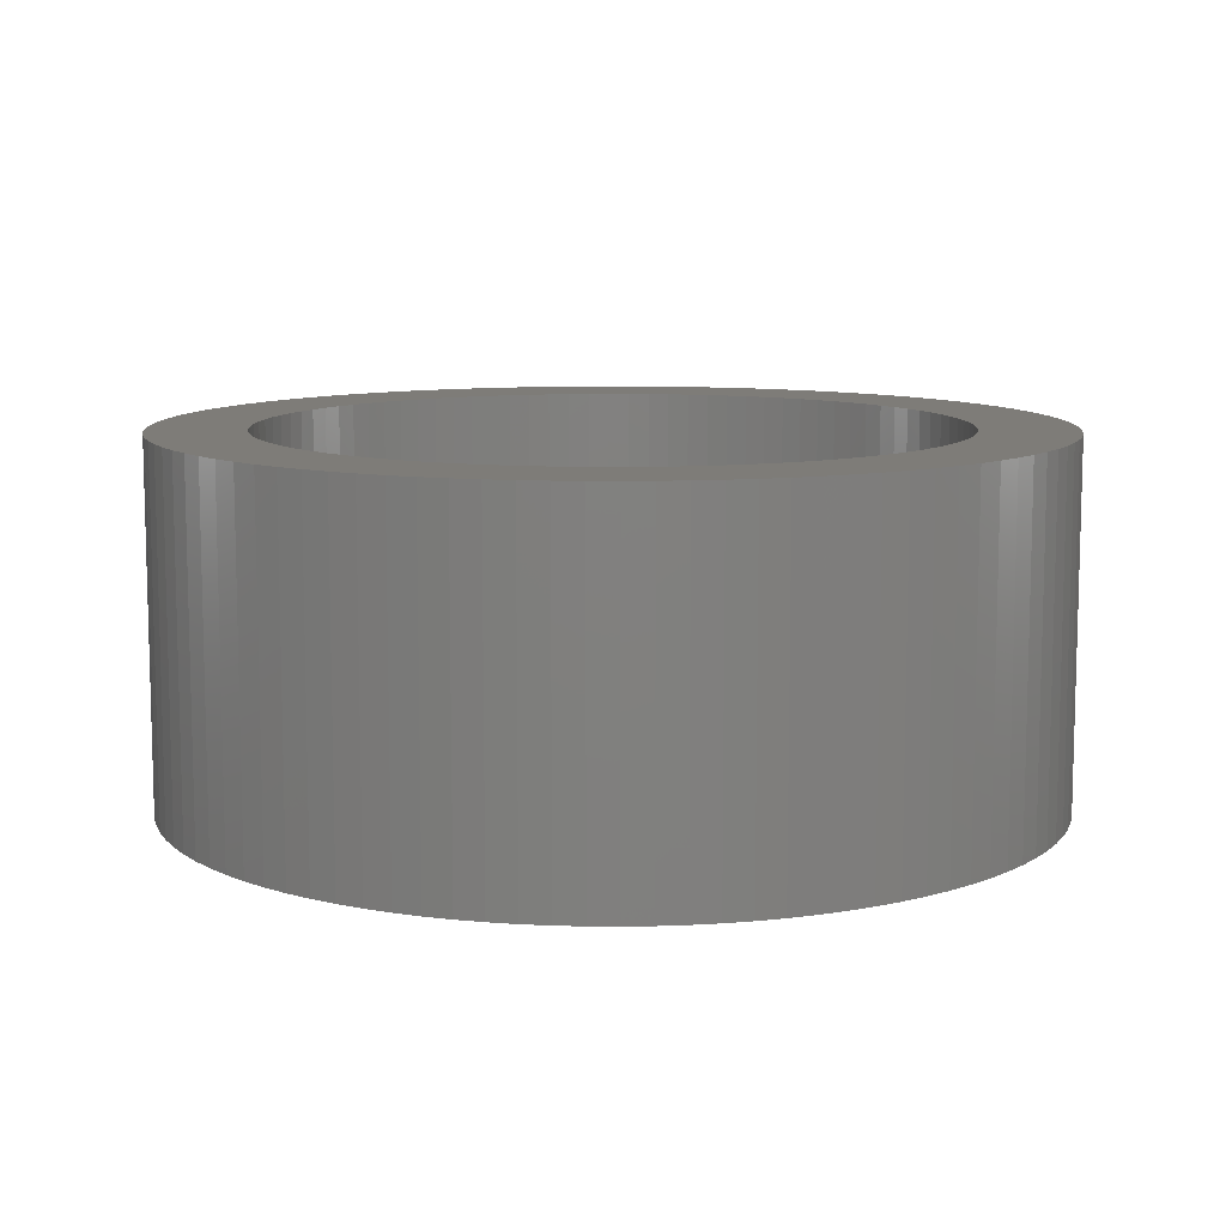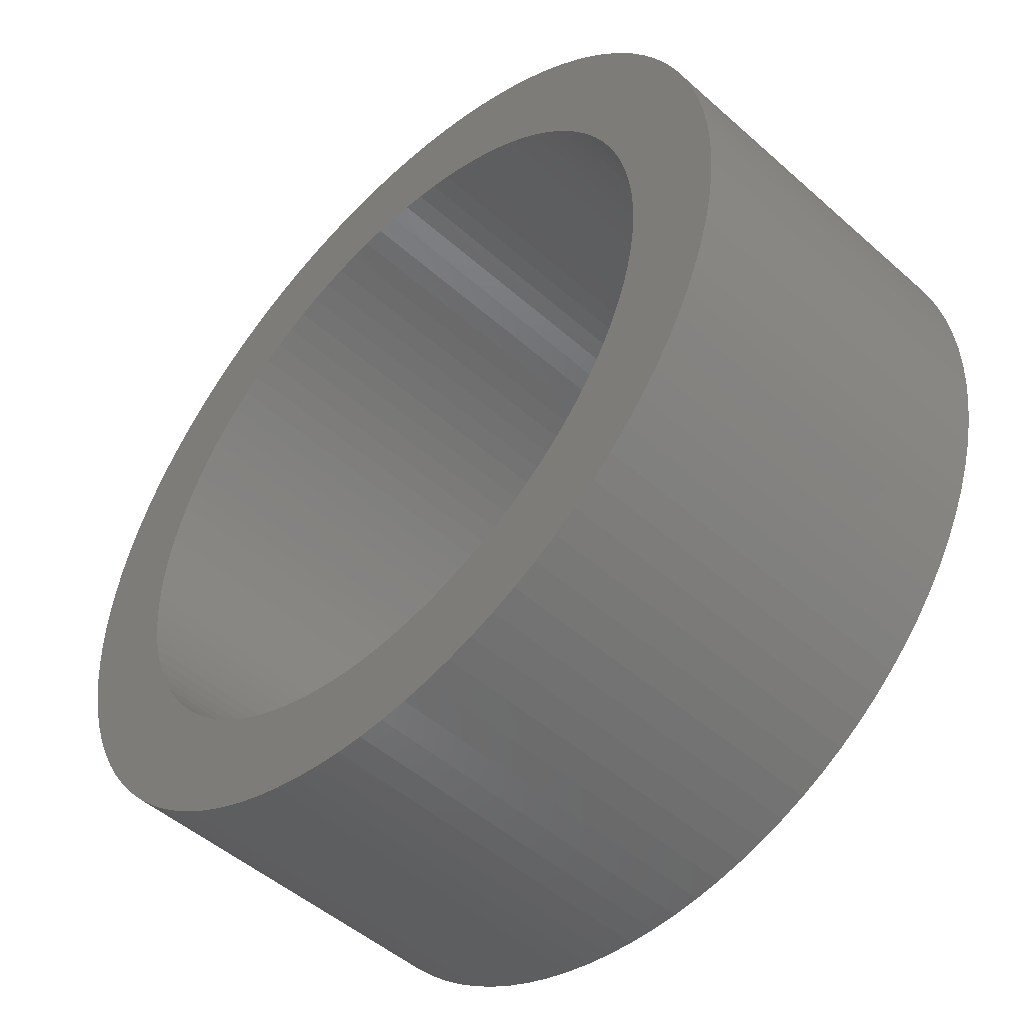
<metadata>
{"format":"stl","ext":"stl","renderer":"f3d","projection":"perspective","resolution":1024,"background":"white","views":[{"elev":9.8,"azim":-162.8,"up":"+Z"},{"elev":-49.3,"azim":45.6,"up":"+Y"}]}
</metadata>
<code>
# stl→obj: 400 verts, 800 faces
v 3.643 0.2292 3
v 3.621 0.4575 0
v 3.621 0.4575 3
v 3.643 0.2292 0
v 3.65 0 3
v 3.65 0 0
v 3.585 0.6839 0
v 3.585 0.6839 3
v 3.535 0.9077 0
v 3.535 0.9077 3
v 0 -3.65 0
v 0.2292 -3.643 3
v 0 -3.65 3
v 0.2292 -3.643 0
v 3.585 -0.6839 3
v 3.621 -0.4575 0
v 3.621 -0.4575 3
v 3.585 -0.6839 0
v 3.082 1.956 3
v 2.953 2.145 0
v 2.953 2.145 3
v 3.082 1.956 0
v -3.643 0.2292 0
v -3.621 0.4575 3
v -3.621 0.4575 0
v -3.643 0.2292 3
v -3.585 0.6839 0
v -3.535 0.9077 3
v -3.535 0.9077 0
v -3.585 0.6839 3
v -1.758 3.199 0
v -1.956 3.082 3
v -1.758 3.199 3
v -1.956 3.082 0
v -0.9077 -3.535 0
v -0.6839 -3.585 3
v -0.9077 -3.535 3
v -0.6839 -3.585 0
v -1.344 3.394 0
v -1.554 3.303 3
v -1.344 3.394 3
v -1.554 3.303 0
v 2.499 2.661 0
v 2.327 2.812 3
v 2.499 2.661 3
v 2.327 2.812 0
v 2.812 -2.327 3
v 2.953 -2.145 0
v 2.953 -2.145 3
v 2.812 -2.327 0
v -3.621 -0.4575 0
v -3.643 -0.2292 3
v -3.643 -0.2292 0
v -3.621 -0.4575 3
v -0.4575 3.621 0
v -0.6839 3.585 3
v -0.4575 3.621 3
v -0.6839 3.585 0
v 3.535 -0.9077 3
v 3.535 -0.9077 0
v -2.953 -2.145 0
v -3.082 -1.956 3
v -3.082 -1.956 0
v -2.953 -2.145 3
v -3.471 1.128 3
v -3.471 1.128 0
v 0.9077 3.535 0
v 0.6839 3.585 3
v 0.9077 3.535 3
v 0.6839 3.585 0
v 0.4575 -3.621 0
v 0.6839 -3.585 3
v 0.4575 -3.621 3
v 0.6839 -3.585 0
v 0.4575 3.621 3
v 0.4575 3.621 0
v -2.499 -2.661 0
v -2.327 -2.812 3
v -2.499 -2.661 3
v -2.327 -2.812 0
v -0.4575 -3.621 3
v -0.4575 -3.621 0
v -2.145 2.953 0
v -2.327 2.812 3
v -2.145 2.953 3
v -2.327 2.812 0
v -3.394 1.344 0
v -3.303 1.554 3
v -3.303 1.554 0
v -3.394 1.344 3
v -3.65 0 3
v -3.65 0 0
v 1.344 -3.394 0
v 1.554 -3.303 3
v 1.344 -3.394 3
v 1.554 -3.303 0
v 1.128 -3.471 0
v 1.128 -3.471 3
v -1.554 -3.303 0
v -1.344 -3.394 3
v -1.554 -3.303 3
v -1.344 -3.394 0
v 1.758 3.199 0
v 1.554 3.303 3
v 1.758 3.199 3
v 1.554 3.303 0
v 2.812 2.327 3
v 2.661 2.499 0
v 2.661 2.499 3
v 2.812 2.327 0
v -3.535 -0.9077 0
v -3.585 -0.6839 3
v -3.585 -0.6839 0
v -3.535 -0.9077 3
v 1.344 3.394 0
v 1.128 3.471 3
v 1.344 3.394 3
v 1.128 3.471 0
v -2.145 -2.953 0
v -1.956 -3.082 3
v -2.145 -2.953 3
v -1.956 -3.082 0
v 3.471 1.128 0
v 3.471 1.128 3
v 3.199 -1.758 3
v 3.303 -1.554 0
v 3.303 -1.554 3
v 3.199 -1.758 0
v -0.2292 3.643 0
v -0.2292 3.643 3
v -1.758 -3.199 3
v -1.758 -3.199 0
v 3.643 -0.2292 0
v 3.643 -0.2292 3
v -3.082 1.956 0
v -2.953 2.145 3
v -2.953 2.145 0
v -3.082 1.956 3
v 2.145 -2.953 0
v 2.327 -2.812 3
v 2.145 -2.953 3
v 2.327 -2.812 0
v 3.082 -1.956 3
v 3.082 -1.956 0
v 2.85 0 3
v 2.844 0.179 3
v 2.828 0.3572 3
v 2.844 -0.179 3
v 2.8 0.534 3
v 2.76 0.7088 3
v 2.828 -0.3572 3
v 2.711 0.8807 3
v 3.394 1.344 3
v 2.65 1.049 3
v 3.303 1.554 3
v 2.8 -0.534 3
v 2.579 1.213 3
v 3.199 1.758 3
v 2.497 1.373 3
v 2.76 -0.7088 3
v 2.406 1.527 3
v 3.471 -1.128 3
v 2.711 -0.8807 3
v 2.306 1.675 3
v 2.196 1.817 3
v 2.078 1.951 3
v 1.951 2.078 3
v 1.817 2.196 3
v 2.145 2.953 3
v 1.675 2.306 3
v 1.956 3.082 3
v 1.527 2.406 3
v 1.373 2.497 3
v 1.213 2.579 3
v 1.049 2.65 3
v 0.8807 2.711 3
v 0.7088 2.76 3
v 0.534 2.8 3
v 0.3572 2.828 3
v 0.2292 3.643 3
v 0.179 2.844 3
v 0 3.65 3
v 0 2.85 3
v -0.179 2.844 3
v -0.3572 2.828 3
v -0.534 2.8 3
v -0.7088 2.76 3
v -0.9077 3.535 3
v -0.8807 2.711 3
v -1.128 3.471 3
v -1.049 2.65 3
v -1.213 2.579 3
v -1.373 2.497 3
v -1.527 2.406 3
v -1.675 2.306 3
v -1.817 2.196 3
v -1.951 2.078 3
v -2.499 2.661 3
v -2.078 1.951 3
v -2.661 2.499 3
v -2.196 1.817 3
v -2.812 2.327 3
v -2.306 1.675 3
v -2.406 1.527 3
v -2.497 1.373 3
v -3.199 1.758 3
v -2.579 1.213 3
v -2.65 1.049 3
v -2.711 0.8807 3
v 3.394 -1.344 3
v 2.65 -1.049 3
v 2.579 -1.213 3
v 2.497 -1.373 3
v 2.406 -1.527 3
v 2.306 -1.675 3
v 2.196 -1.817 3
v 2.661 -2.499 3
v 2.078 -1.951 3
v 2.499 -2.661 3
v 1.951 -2.078 3
v 1.817 -2.196 3
v 1.675 -2.306 3
v 1.956 -3.082 3
v 1.527 -2.406 3
v 1.758 -3.199 3
v 1.373 -2.497 3
v 1.213 -2.579 3
v 1.049 -2.65 3
v 0.8807 -2.711 3
v 0.9077 -3.535 3
v 0.7088 -2.76 3
v 0.534 -2.8 3
v 0.3572 -2.828 3
v 0.179 -2.844 3
v 0 -2.85 3
v -0.179 -2.844 3
v -0.2292 -3.643 3
v -0.3572 -2.828 3
v -0.534 -2.8 3
v -0.7088 -2.76 3
v -0.8807 -2.711 3
v -1.128 -3.471 3
v -1.049 -2.65 3
v -1.213 -2.579 3
v -1.373 -2.497 3
v -1.527 -2.406 3
v -1.675 -2.306 3
v -1.817 -2.196 3
v -1.951 -2.078 3
v -2.078 -1.951 3
v -2.661 -2.499 3
v -2.196 -1.817 3
v -2.812 -2.327 3
v -2.306 -1.675 3
v -2.406 -1.527 3
v -2.497 -1.373 3
v -3.199 -1.758 3
v -2.579 -1.213 3
v -3.303 -1.554 3
v -2.65 -1.049 3
v -3.394 -1.344 3
v -2.711 -0.8807 3
v -3.471 -1.128 3
v -2.76 -0.7088 3
v -2.8 -0.534 3
v -2.828 -0.3572 3
v -2.844 -0.179 3
v -2.85 0 3
v -2.76 0.7088 3
v -2.8 0.534 3
v -2.828 0.3572 3
v -2.844 0.179 3
v 1.758 -3.199 0
v 1.956 -3.082 0
v 1.956 3.082 0
v -0.9077 3.535 0
v 3.394 -1.344 0
v -1.128 -3.471 0
v 3.471 -1.128 0
v 0.9077 -3.535 0
v 2.661 -2.499 0
v -0.2292 -3.643 0
v -1.128 3.471 0
v 2.499 -2.661 0
v 2.145 2.953 0
v 0.2292 3.643 0
v 3.199 1.758 0
v 3.303 1.554 0
v -3.303 -1.554 0
v -3.394 -1.344 0
v 3.394 1.344 0
v 0 3.65 0
v -2.812 -2.327 0
v -2.661 -2.499 0
v -3.199 -1.758 0
v -2.661 2.499 0
v -2.499 2.661 0
v -3.471 -1.128 0
v -2.812 2.327 0
v -3.199 1.758 0
v 2.85 0 0
v 2.844 -0.179 0
v 2.828 -0.3572 0
v 2.844 0.179 0
v 2.8 -0.534 0
v 2.76 -0.7088 0
v 2.828 0.3572 0
v 2.711 -0.8807 0
v 2.65 -1.049 0
v 2.8 0.534 0
v 2.579 -1.213 0
v 2.497 -1.373 0
v 2.76 0.7088 0
v 2.406 -1.527 0
v 2.711 0.8807 0
v 2.306 -1.675 0
v 2.196 -1.817 0
v 2.078 -1.951 0
v 1.951 -2.078 0
v 1.817 -2.196 0
v 1.675 -2.306 0
v 1.527 -2.406 0
v 1.373 -2.497 0
v 1.213 -2.579 0
v 1.049 -2.65 0
v 0.8807 -2.711 0
v 0.7088 -2.76 0
v 0.534 -2.8 0
v 0.3572 -2.828 0
v 0.179 -2.844 0
v 0 -2.85 0
v -0.179 -2.844 0
v -0.3572 -2.828 0
v -0.534 -2.8 0
v -0.7088 -2.76 0
v -0.8807 -2.711 0
v -1.049 -2.65 0
v -1.213 -2.579 0
v -1.373 -2.497 0
v -1.527 -2.406 0
v -1.675 -2.306 0
v -1.817 -2.196 0
v -1.951 -2.078 0
v -2.078 -1.951 0
v -2.196 -1.817 0
v -2.306 -1.675 0
v -2.406 -1.527 0
v -2.497 -1.373 0
v -2.579 -1.213 0
v -2.65 -1.049 0
v -2.711 -0.8807 0
v 2.65 1.049 0
v 2.579 1.213 0
v 2.497 1.373 0
v 2.406 1.527 0
v 2.306 1.675 0
v 2.196 1.817 0
v 2.078 1.951 0
v 1.951 2.078 0
v 1.817 2.196 0
v 1.675 2.306 0
v 1.527 2.406 0
v 1.373 2.497 0
v 1.213 2.579 0
v 1.049 2.65 0
v 0.8807 2.711 0
v 0.7088 2.76 0
v 0.534 2.8 0
v 0.3572 2.828 0
v 0.179 2.844 0
v 0 2.85 0
v -0.179 2.844 0
v -0.3572 2.828 0
v -0.534 2.8 0
v -0.7088 2.76 0
v -0.8807 2.711 0
v -1.049 2.65 0
v -1.213 2.579 0
v -1.373 2.497 0
v -1.527 2.406 0
v -1.675 2.306 0
v -1.817 2.196 0
v -1.951 2.078 0
v -2.078 1.951 0
v -2.196 1.817 0
v -2.306 1.675 0
v -2.406 1.527 0
v -2.497 1.373 0
v -2.579 1.213 0
v -2.65 1.049 0
v -2.711 0.8807 0
v -2.76 0.7088 0
v -2.8 0.534 0
v -2.828 0.3572 0
v -2.844 0.179 0
v -2.85 0 0
v -2.76 -0.7088 0
v -2.8 -0.534 0
v -2.828 -0.3572 0
v -2.844 -0.179 0
f 1 2 3
f 2 1 4
f 5 4 1
f 4 5 6
f 3 7 8
f 7 3 2
f 8 9 10
f 9 8 7
f 11 12 13
f 12 11 14
f 15 16 17
f 16 15 18
f 19 20 21
f 20 19 22
f 23 24 25
f 24 23 26
f 27 28 29
f 28 27 30
f 31 32 33
f 32 31 34
f 35 36 37
f 36 35 38
f 39 40 41
f 40 39 42
f 43 44 45
f 44 43 46
f 47 48 49
f 48 47 50
f 51 52 53
f 52 51 54
f 55 56 57
f 56 55 58
f 59 18 15
f 18 59 60
f 61 62 63
f 62 61 64
f 29 65 66
f 65 29 28
f 67 68 69
f 68 67 70
f 71 72 73
f 72 71 74
f 70 75 68
f 75 70 76
f 77 78 79
f 78 77 80
f 38 81 36
f 81 38 82
f 83 84 85
f 84 83 86
f 87 88 89
f 88 87 90
f 53 91 92
f 91 53 52
f 93 94 95
f 94 93 96
f 97 95 98
f 95 97 93
f 99 100 101
f 100 99 102
f 103 104 105
f 104 103 106
f 107 108 109
f 108 107 110
f 111 112 113
f 112 111 114
f 115 116 117
f 116 115 118
f 119 120 121
f 120 119 122
f 10 123 124
f 123 10 9
f 125 126 127
f 126 125 128
f 80 121 78
f 121 80 119
f 129 57 130
f 57 129 55
f 122 131 120
f 131 122 132
f 106 117 104
f 117 106 115
f 17 133 134
f 133 17 16
f 134 6 5
f 6 134 133
f 135 136 137
f 136 135 138
f 139 140 141
f 140 139 142
f 143 128 125
f 128 143 144
f 145 5 1
f 146 1 3
f 5 145 134
f 147 3 8
f 148 134 145
f 149 8 10
f 134 148 17
f 150 10 124
f 151 17 148
f 152 124 153
f 17 151 15
f 154 153 155
f 156 15 151
f 157 155 158
f 15 156 59
f 159 158 19
f 160 59 156
f 161 19 21
f 59 160 162
f 163 162 160
f 1 146 145
f 3 147 146
f 164 21 107
f 8 149 147
f 10 150 149
f 124 152 150
f 165 107 109
f 153 154 152
f 155 157 154
f 166 109 45
f 158 159 157
f 19 161 159
f 167 45 44
f 21 164 161
f 107 165 164
f 168 44 169
f 109 166 165
f 170 169 171
f 45 167 166
f 44 168 167
f 172 171 105
f 169 170 168
f 173 105 104
f 171 172 170
f 105 173 172
f 174 104 117
f 104 174 173
f 175 117 116
f 117 175 174
f 176 116 69
f 116 176 175
f 69 177 176
f 68 177 69
f 68 178 177
f 75 178 68
f 75 179 178
f 180 179 75
f 180 181 179
f 182 181 180
f 182 183 181
f 182 184 183
f 130 184 182
f 130 185 184
f 57 185 130
f 57 186 185
f 56 186 57
f 56 187 186
f 188 187 56
f 187 188 189
f 190 189 188
f 189 190 191
f 41 191 190
f 191 41 192
f 40 192 41
f 192 40 193
f 33 193 40
f 193 33 194
f 32 194 33
f 194 32 195
f 85 195 32
f 195 85 196
f 84 196 85
f 196 84 197
f 198 197 84
f 197 198 199
f 200 199 198
f 199 200 201
f 202 201 200
f 201 202 203
f 136 203 202
f 203 136 204
f 138 204 136
f 204 138 205
f 206 205 138
f 205 206 207
f 88 207 206
f 207 88 208
f 90 208 88
f 208 90 209
f 65 209 90
f 162 163 210
f 211 210 163
f 210 211 127
f 212 127 211
f 127 212 125
f 213 125 212
f 125 213 143
f 214 143 213
f 143 214 49
f 215 49 214
f 49 215 47
f 216 47 215
f 47 216 217
f 218 217 216
f 217 218 219
f 220 219 218
f 219 220 140
f 221 140 220
f 140 221 141
f 222 141 221
f 141 222 223
f 224 223 222
f 223 224 225
f 226 225 224
f 225 226 94
f 227 94 226
f 94 227 95
f 228 95 227
f 95 228 98
f 229 98 228
f 98 229 230
f 231 230 229
f 231 72 230
f 232 72 231
f 232 73 72
f 233 73 232
f 233 12 73
f 234 12 233
f 235 12 234
f 235 13 12
f 236 13 235
f 236 237 13
f 238 237 236
f 238 81 237
f 239 81 238
f 239 36 81
f 240 36 239
f 37 240 241
f 240 37 36
f 242 241 243
f 241 242 37
f 100 243 244
f 243 100 242
f 101 244 245
f 131 245 246
f 244 101 100
f 120 246 247
f 245 131 101
f 121 247 248
f 78 248 249
f 246 120 131
f 79 249 250
f 247 121 120
f 251 250 252
f 253 252 254
f 248 78 121
f 64 254 255
f 62 255 256
f 249 79 78
f 257 256 258
f 259 258 260
f 250 251 79
f 261 260 262
f 263 262 264
f 114 264 265
f 252 253 251
f 112 265 266
f 54 266 267
f 52 267 268
f 209 65 269
f 254 64 253
f 28 269 65
f 255 62 64
f 269 28 270
f 256 257 62
f 30 270 28
f 258 259 257
f 270 30 271
f 260 261 259
f 24 271 30
f 262 263 261
f 271 24 272
f 264 114 263
f 26 272 24
f 265 112 114
f 272 26 268
f 266 54 112
f 91 268 26
f 267 52 54
f 268 91 52
f 273 223 225
f 223 273 274
f 275 105 171
f 105 275 103
f 92 26 23
f 26 92 91
f 58 188 56
f 188 58 276
f 118 69 116
f 69 118 67
f 127 277 210
f 277 127 126
f 102 242 100
f 242 102 278
f 162 60 59
f 60 162 279
f 74 230 72
f 230 74 280
f 109 43 45
f 43 109 108
f 280 98 230
f 98 280 97
f 217 50 47
f 50 217 281
f 282 13 237
f 13 282 11
f 276 190 188
f 190 276 283
f 142 219 140
f 219 142 284
f 46 169 44
f 169 46 285
f 34 85 32
f 85 34 83
f 76 180 75
f 180 76 286
f 155 287 158
f 287 155 288
f 25 30 27
f 30 25 24
f 278 37 242
f 37 278 35
f 289 261 290
f 261 289 259
f 124 291 153
f 291 124 123
f 14 73 12
f 73 14 71
f 286 182 180
f 182 286 292
f 21 110 107
f 110 21 20
f 153 288 155
f 288 153 291
f 293 64 61
f 64 293 253
f 285 171 169
f 171 285 275
f 294 253 293
f 253 294 251
f 158 22 19
f 22 158 287
f 283 41 190
f 41 283 39
f 63 257 295
f 257 63 62
f 96 225 94
f 225 96 273
f 219 281 217
f 281 219 284
f 296 198 297
f 198 296 200
f 49 144 143
f 144 49 48
f 298 114 111
f 114 298 263
f 86 198 84
f 198 86 297
f 132 101 131
f 101 132 99
f 290 263 298
f 263 290 261
f 77 251 294
f 251 77 79
f 299 200 296
f 200 299 202
f 42 33 40
f 33 42 31
f 300 138 135
f 138 300 206
f 113 54 51
f 54 113 112
f 66 90 87
f 90 66 65
f 292 130 182
f 130 292 129
f 295 259 289
f 259 295 257
f 210 279 162
f 279 210 277
f 274 141 223
f 141 274 139
f 82 237 81
f 237 82 282
f 137 202 299
f 202 137 136
f 89 206 300
f 206 89 88
f 301 6 133
f 302 133 16
f 6 301 4
f 303 16 18
f 304 4 301
f 305 18 60
f 4 304 2
f 306 60 279
f 307 2 304
f 308 279 277
f 2 307 7
f 309 277 126
f 310 7 307
f 311 126 128
f 7 310 9
f 312 128 144
f 313 9 310
f 314 144 48
f 9 313 123
f 315 123 313
f 133 302 301
f 16 303 302
f 316 48 50
f 18 305 303
f 60 306 305
f 279 308 306
f 317 50 281
f 277 309 308
f 126 311 309
f 318 281 284
f 128 312 311
f 144 314 312
f 319 284 142
f 48 316 314
f 50 317 316
f 320 142 139
f 281 318 317
f 321 139 274
f 284 319 318
f 142 320 319
f 322 274 273
f 139 321 320
f 323 273 96
f 274 322 321
f 273 323 322
f 324 96 93
f 96 324 323
f 325 93 97
f 93 325 324
f 326 97 280
f 97 326 325
f 280 327 326
f 74 327 280
f 74 328 327
f 71 328 74
f 71 329 328
f 14 329 71
f 14 330 329
f 11 330 14
f 11 331 330
f 11 332 331
f 282 332 11
f 282 333 332
f 82 333 282
f 82 334 333
f 38 334 82
f 38 335 334
f 35 335 38
f 335 35 336
f 278 336 35
f 336 278 337
f 102 337 278
f 337 102 338
f 99 338 102
f 338 99 339
f 132 339 99
f 339 132 340
f 122 340 132
f 340 122 341
f 119 341 122
f 341 119 342
f 80 342 119
f 342 80 343
f 77 343 80
f 343 77 344
f 294 344 77
f 344 294 345
f 293 345 294
f 345 293 346
f 61 346 293
f 346 61 347
f 63 347 61
f 347 63 348
f 295 348 63
f 348 295 349
f 289 349 295
f 349 289 350
f 290 350 289
f 350 290 351
f 298 351 290
f 123 315 291
f 352 291 315
f 291 352 288
f 353 288 352
f 288 353 287
f 354 287 353
f 287 354 22
f 355 22 354
f 22 355 20
f 356 20 355
f 20 356 110
f 357 110 356
f 110 357 108
f 358 108 357
f 108 358 43
f 359 43 358
f 43 359 46
f 360 46 359
f 46 360 285
f 361 285 360
f 285 361 275
f 362 275 361
f 275 362 103
f 363 103 362
f 103 363 106
f 364 106 363
f 106 364 115
f 365 115 364
f 115 365 118
f 366 118 365
f 118 366 67
f 367 67 366
f 367 70 67
f 368 70 367
f 368 76 70
f 369 76 368
f 369 286 76
f 370 286 369
f 371 286 370
f 371 292 286
f 372 292 371
f 372 129 292
f 373 129 372
f 373 55 129
f 374 55 373
f 374 58 55
f 375 58 374
f 276 375 376
f 375 276 58
f 283 376 377
f 376 283 276
f 39 377 378
f 377 39 283
f 42 378 379
f 31 379 380
f 378 42 39
f 34 380 381
f 379 31 42
f 83 381 382
f 86 382 383
f 380 34 31
f 297 383 384
f 381 83 34
f 296 384 385
f 299 385 386
f 382 86 83
f 137 386 387
f 135 387 388
f 383 297 86
f 300 388 389
f 89 389 390
f 384 296 297
f 87 390 391
f 66 391 392
f 29 392 393
f 385 299 296
f 27 393 394
f 25 394 395
f 23 395 396
f 351 298 397
f 386 137 299
f 111 397 298
f 387 135 137
f 397 111 398
f 388 300 135
f 113 398 111
f 389 89 300
f 398 113 399
f 390 87 89
f 51 399 113
f 391 66 87
f 399 51 400
f 392 29 66
f 53 400 51
f 393 27 29
f 400 53 396
f 394 25 27
f 92 396 53
f 395 23 25
f 396 92 23
f 304 147 307
f 147 304 146
f 266 400 267
f 400 266 399
f 311 211 309
f 211 311 212
f 357 166 358
f 166 357 165
f 312 212 311
f 212 312 213
f 262 397 264
f 397 262 351
f 208 389 207
f 389 208 390
f 269 391 209
f 391 269 392
f 369 178 179
f 178 369 368
f 355 164 356
f 164 355 161
f 307 149 310
f 149 307 147
f 327 232 231
f 232 327 328
f 314 213 312
f 213 314 214
f 363 172 173
f 172 363 362
f 205 387 204
f 387 205 388
f 254 347 255
f 347 254 346
f 382 195 196
f 195 382 381
f 342 249 248
f 249 342 343
f 271 393 270
f 393 271 394
f 317 215 316
f 215 317 216
f 353 159 354
f 159 353 157
f 354 161 355
f 161 354 159
f 362 170 172
f 170 362 361
f 310 150 313
f 150 310 149
f 364 173 174
f 173 364 363
f 372 183 184
f 183 372 371
f 367 176 177
f 176 367 366
f 381 194 195
f 194 381 380
f 366 175 176
f 175 366 365
f 301 146 304
f 146 301 145
f 302 145 301
f 145 302 148
f 260 351 262
f 351 260 350
f 374 185 186
f 185 374 373
f 375 186 187
f 186 375 374
f 315 154 352
f 154 315 152
f 360 167 168
f 167 360 359
f 268 395 272
f 395 268 396
f 201 384 199
f 384 201 385
f 335 241 240
f 241 335 336
f 326 231 229
f 231 326 327
f 325 229 228
f 229 325 326
f 356 165 357
f 165 356 164
f 338 245 244
f 245 338 339
f 305 151 303
f 151 305 156
f 352 157 353
f 157 352 154
f 264 398 265
f 398 264 397
f 329 234 233
f 234 329 330
f 320 222 221
f 222 320 321
f 313 152 315
f 152 313 150
f 339 246 245
f 246 339 340
f 255 348 256
f 348 255 347
f 272 394 271
f 394 272 395
f 203 385 201
f 385 203 386
f 334 240 239
f 240 334 335
f 319 218 318
f 218 319 220
f 267 396 268
f 396 267 400
f 328 233 232
f 233 328 329
f 331 236 235
f 236 331 332
f 368 177 178
f 177 368 367
f 358 167 359
f 167 358 166
f 308 160 306
f 160 308 163
f 322 226 224
f 226 322 323
f 318 216 317
f 216 318 218
f 265 399 266
f 399 265 398
f 377 189 191
f 189 377 376
f 256 349 258
f 349 256 348
f 340 247 246
f 247 340 341
f 330 235 234
f 235 330 331
f 378 191 192
f 191 378 377
f 365 174 175
f 174 365 364
f 309 163 308
f 163 309 211
f 199 383 197
f 383 199 384
f 371 181 183
f 181 371 370
f 370 179 181
f 179 370 369
f 380 193 194
f 193 380 379
f 207 388 205
f 388 207 389
f 209 390 208
f 390 209 391
f 249 344 250
f 344 249 343
f 270 392 269
f 392 270 393
f 361 168 170
f 168 361 360
f 383 196 197
f 196 383 382
f 306 156 305
f 156 306 160
f 376 187 189
f 187 376 375
f 373 184 185
f 184 373 372
f 250 345 252
f 345 250 344
f 303 148 302
f 148 303 151
f 379 192 193
f 192 379 378
f 337 244 243
f 244 337 338
f 252 346 254
f 346 252 345
f 332 238 236
f 238 332 333
f 258 350 260
f 350 258 349
f 324 228 227
f 228 324 325
f 323 227 226
f 227 323 324
f 316 214 314
f 214 316 215
f 336 243 241
f 243 336 337
f 204 386 203
f 386 204 387
f 319 221 220
f 221 319 320
f 321 224 222
f 224 321 322
f 333 239 238
f 239 333 334
f 341 248 247
f 248 341 342

</code>
